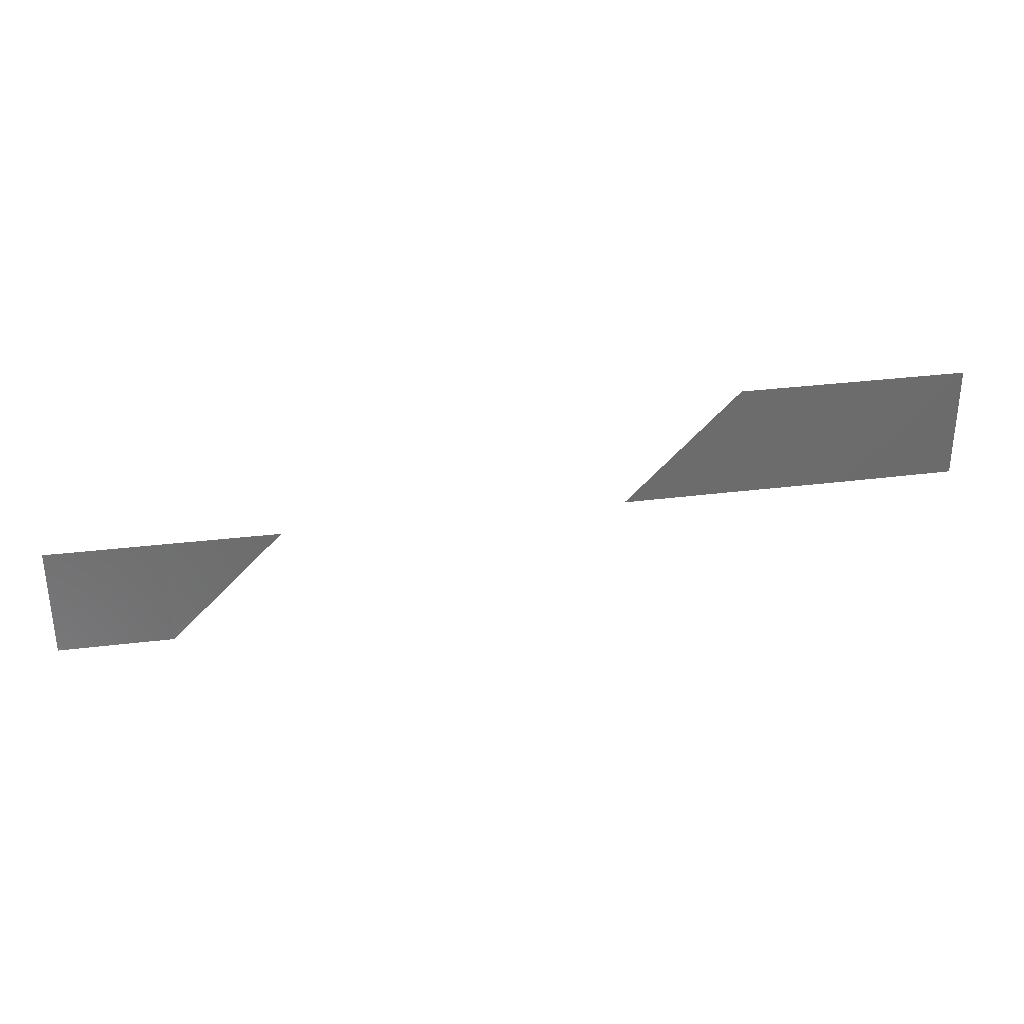
<metadata>
{"format":"stl","ext":"stl","renderer":"f3d","projection":"perspective","resolution":1024,"background":"white","views":[{"elev":32.4,"azim":170.2,"up":"+Y"}]}
</metadata>
<code>
# stl→obj: 12 verts, 8 faces
v 5.075e+05 5.97e+06 2640
v 5.085e+05 5.97e+06 2646
v 5.085e+05 5.97e+06 2658
v 5.095e+05 5.97e+06 2659
v 5.095e+05 5.97e+06 2650
v 5.015e+05 5.972e+06 2662
v 5.025e+05 5.97e+06 2642
v 5.015e+05 5.97e+06 2652
v 5.025e+05 5.972e+06 2660
v 5.035e+05 5.97e+06 2641
v 5.035e+05 5.972e+06 2660
v 5.045e+05 5.97e+06 2634
f 1 2 3
f 2 4 3
f 2 5 4
f 6 7 8
f 6 9 7
f 9 10 7
f 9 11 10
f 11 12 10

</code>
